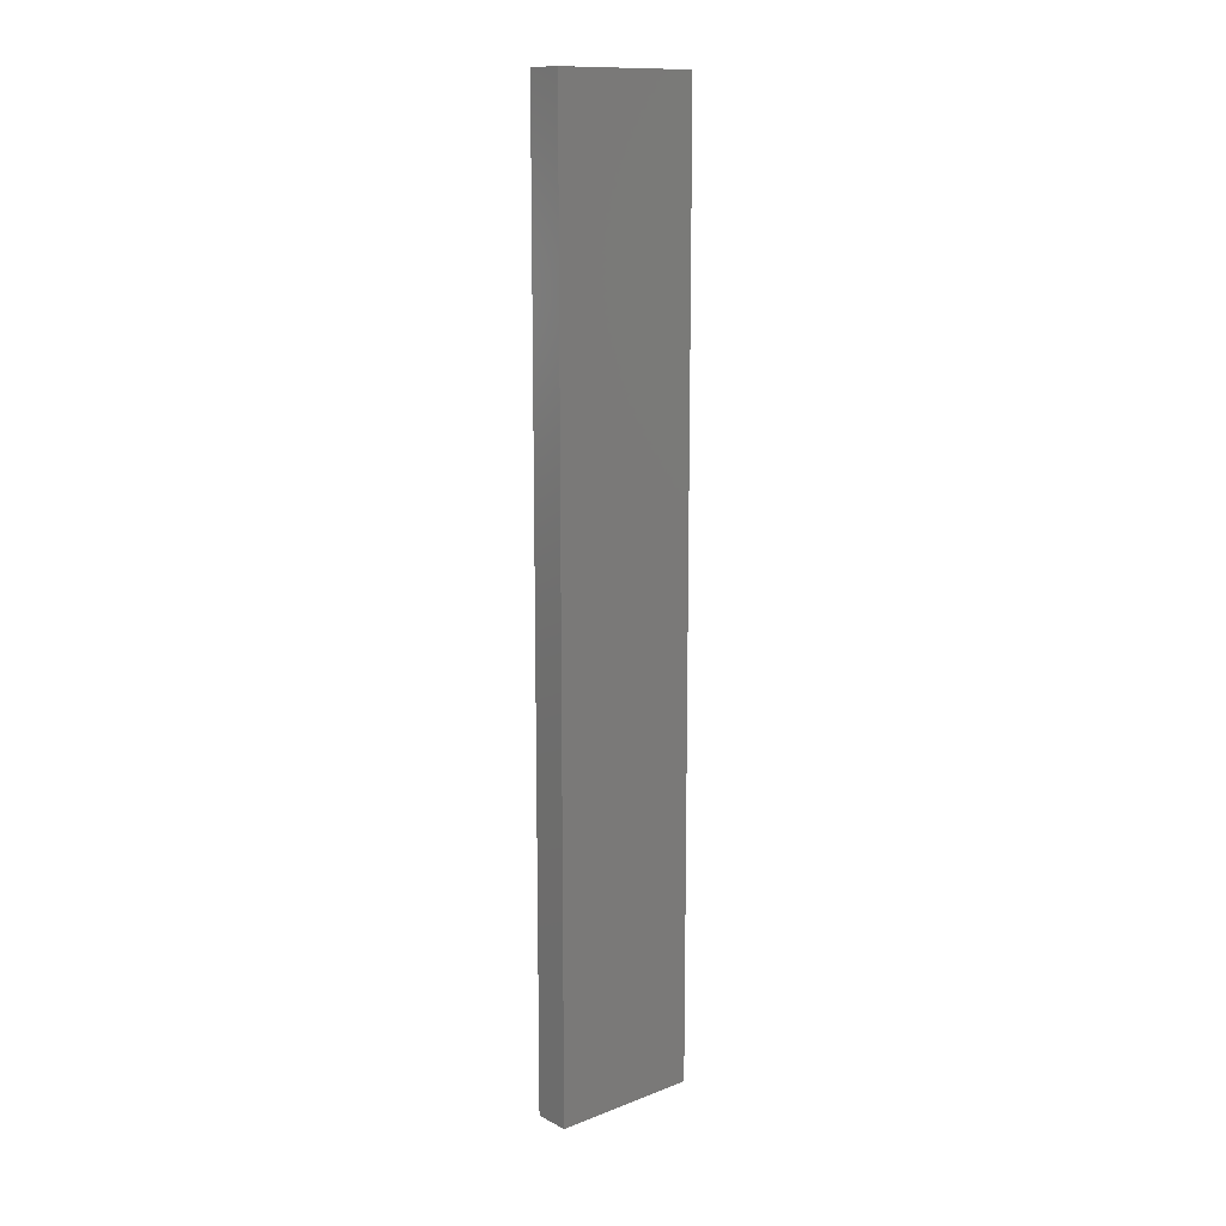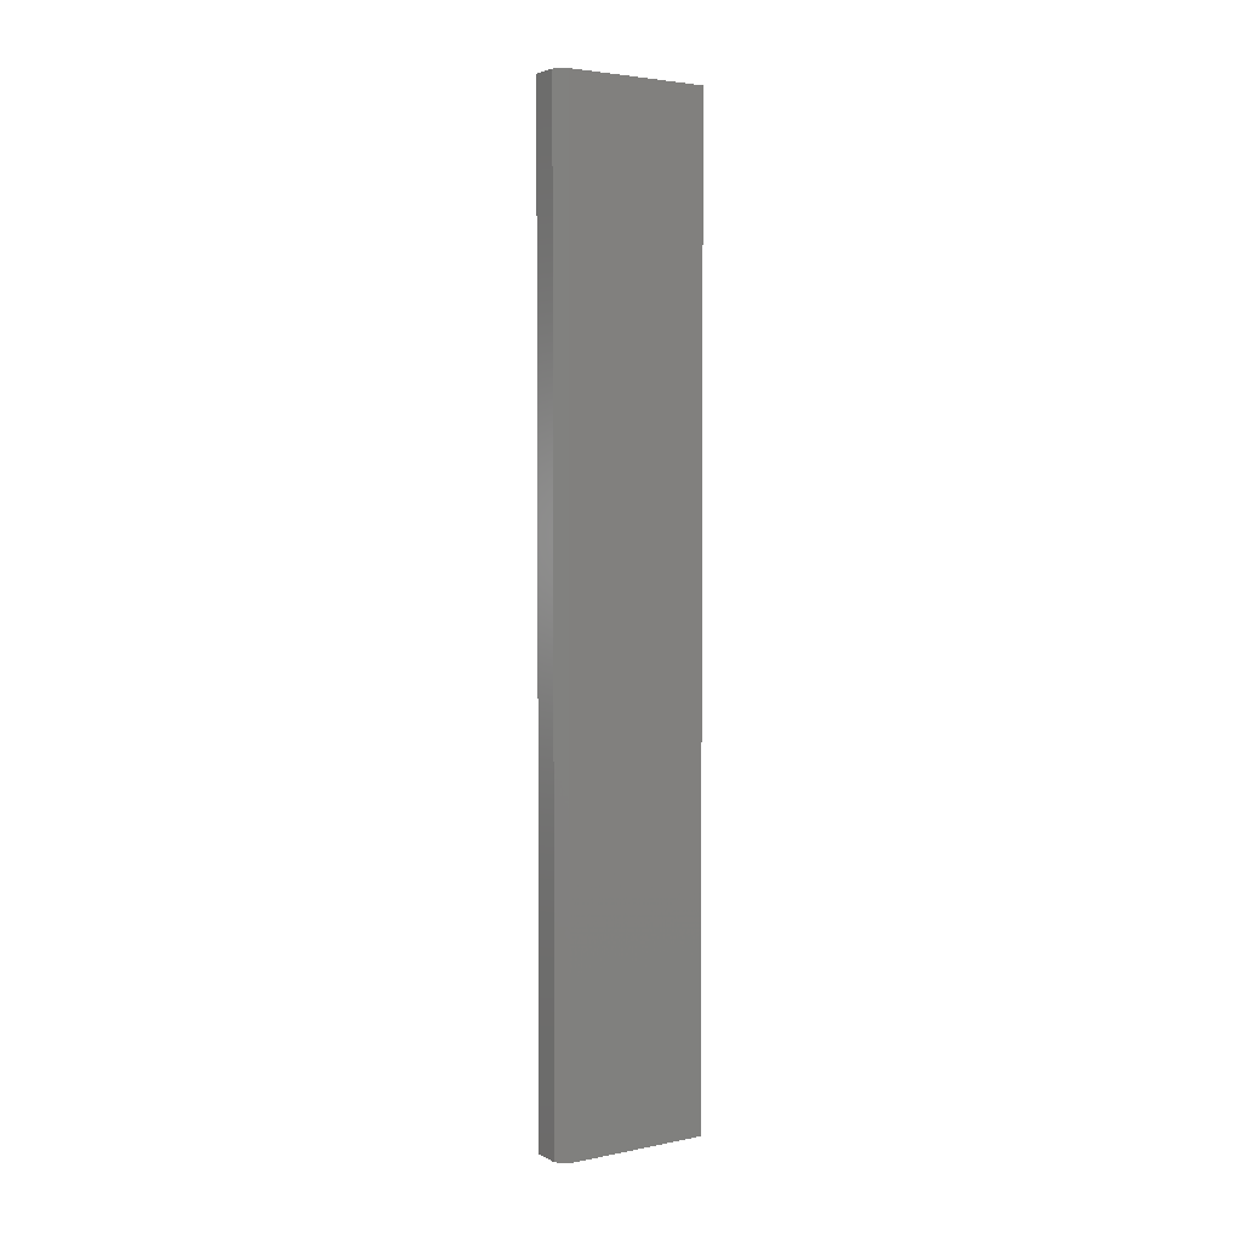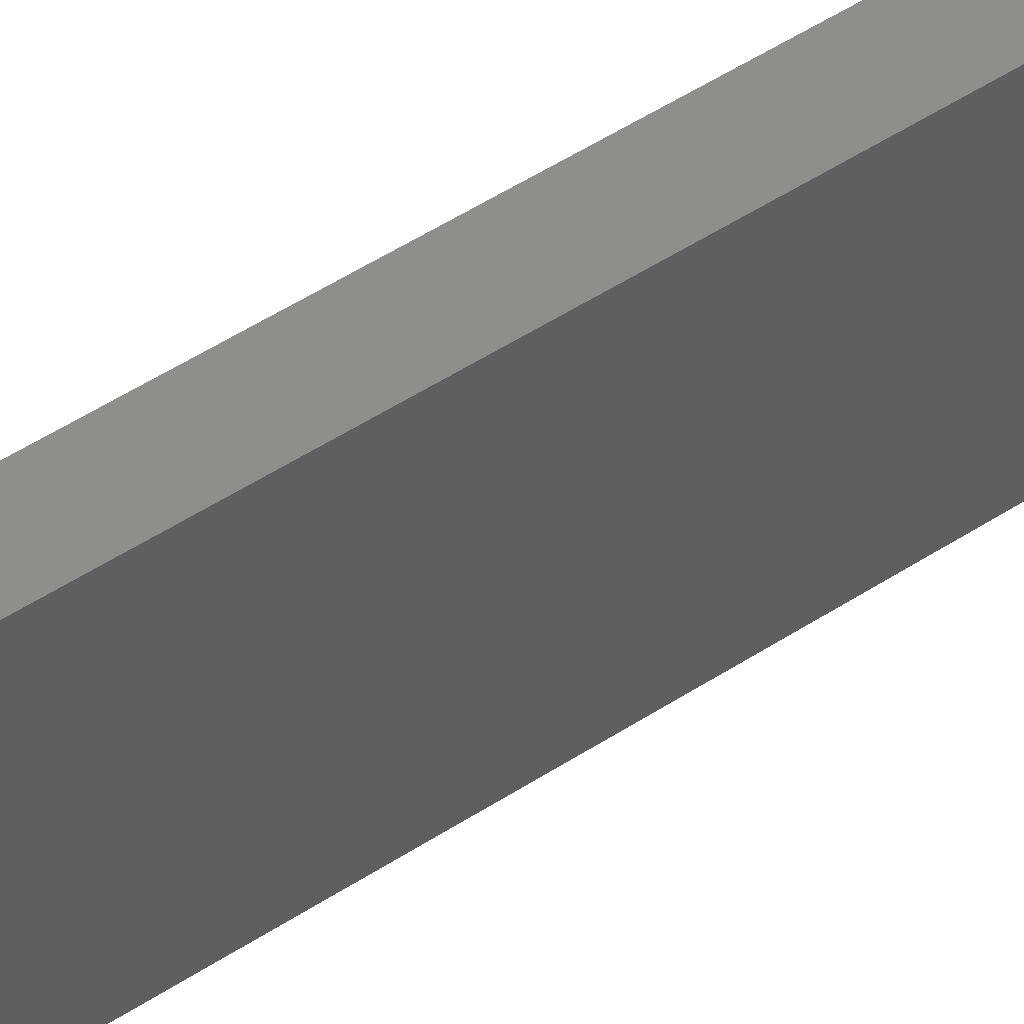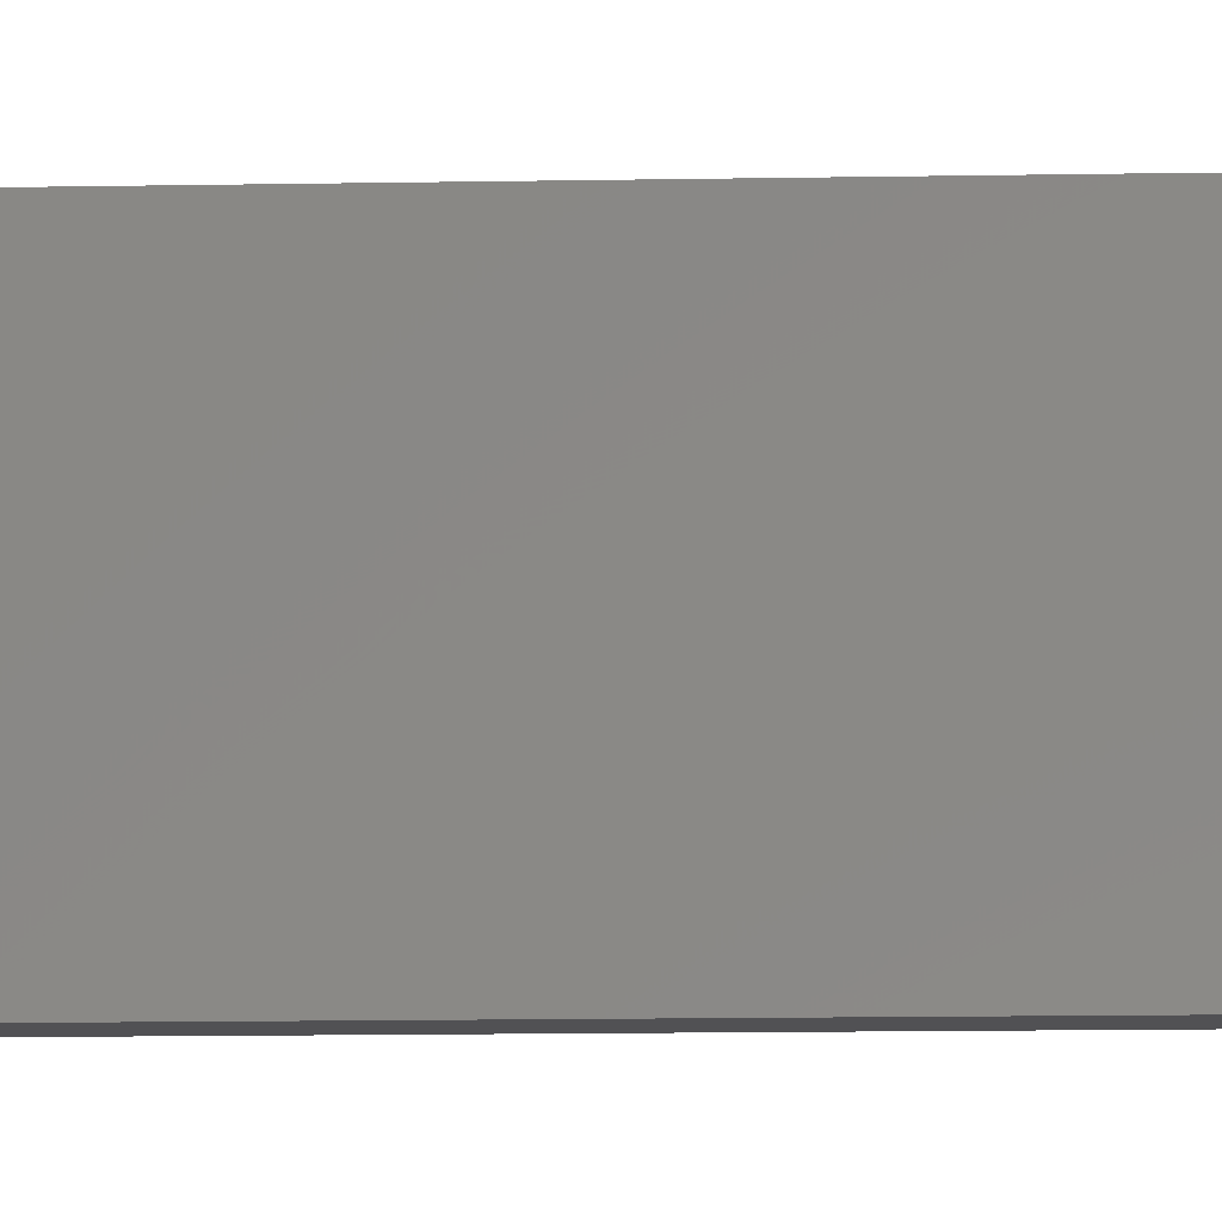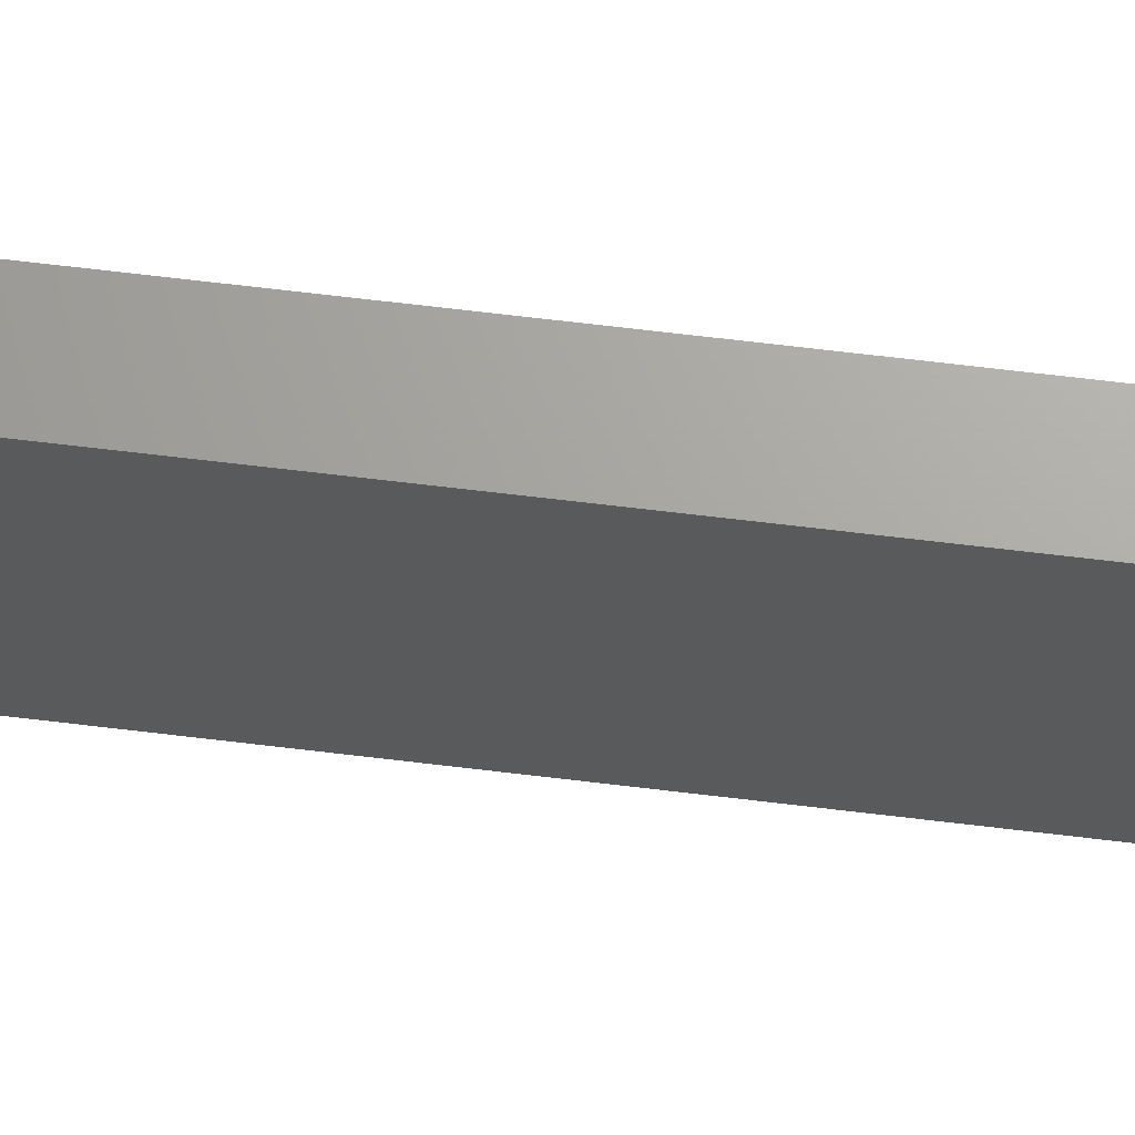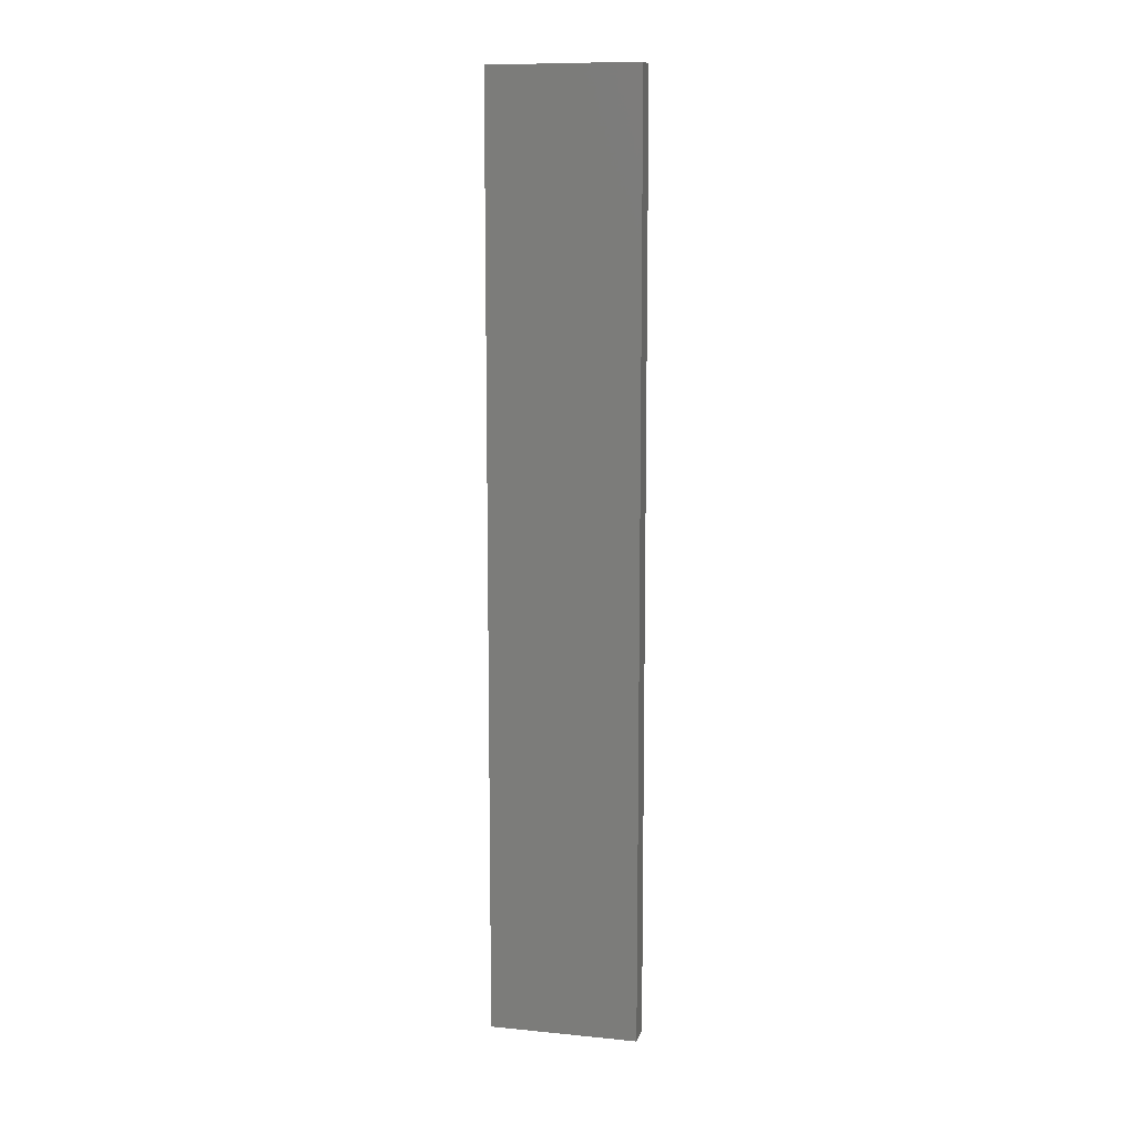
<metadata>
{"format":"stl","ext":"stl","renderer":"f3d","projection":"perspective","resolution":1024,"background":"white","views":[{"elev":13.1,"azim":49.1,"up":"+Y"},{"elev":3.6,"azim":-123.3,"up":"+Y"},{"elev":46.8,"azim":-127.2,"up":"+Z"},{"elev":-7.9,"azim":93.9,"up":"+Z"},{"elev":67.2,"azim":-83.1,"up":"+Z"},{"elev":10.2,"azim":103.8,"up":"+Y"}]}
</metadata>
<code>
# stl→obj: 14 verts, 24 faces
v -0.3746 -0.75 0.1096
v -0.346 -0.75 0.07146
v -0.346 -0.75 0.1096
v -0.346 -0.75 -0.002467
v -0.3746 -0.75 -0.001809
v -0.3668 -0.75 -0.009622
v -0.346 -0.75 -0.009622
v -0.346 1.377e-17 0.1096
v -0.346 1.165e-17 0.07146
v -0.3746 1.218e-17 0.1096
v -0.346 7.546e-18 -0.002467
v -0.346 7.149e-18 -0.009622
v -0.3668 5.994e-18 -0.009622
v -0.3746 5.994e-18 -0.001809
f 1 2 3
f 4 2 1
f 4 1 5
f 4 5 6
f 4 6 7
f 8 9 10
f 11 12 13
f 11 13 14
f 11 14 10
f 11 10 9
f 10 14 1
f 1 14 5
f 13 12 6
f 6 12 7
f 14 13 5
f 5 13 6
f 8 10 3
f 3 10 1
f 9 8 2
f 2 8 3
f 11 9 4
f 4 9 2
f 12 11 7
f 7 11 4

</code>
